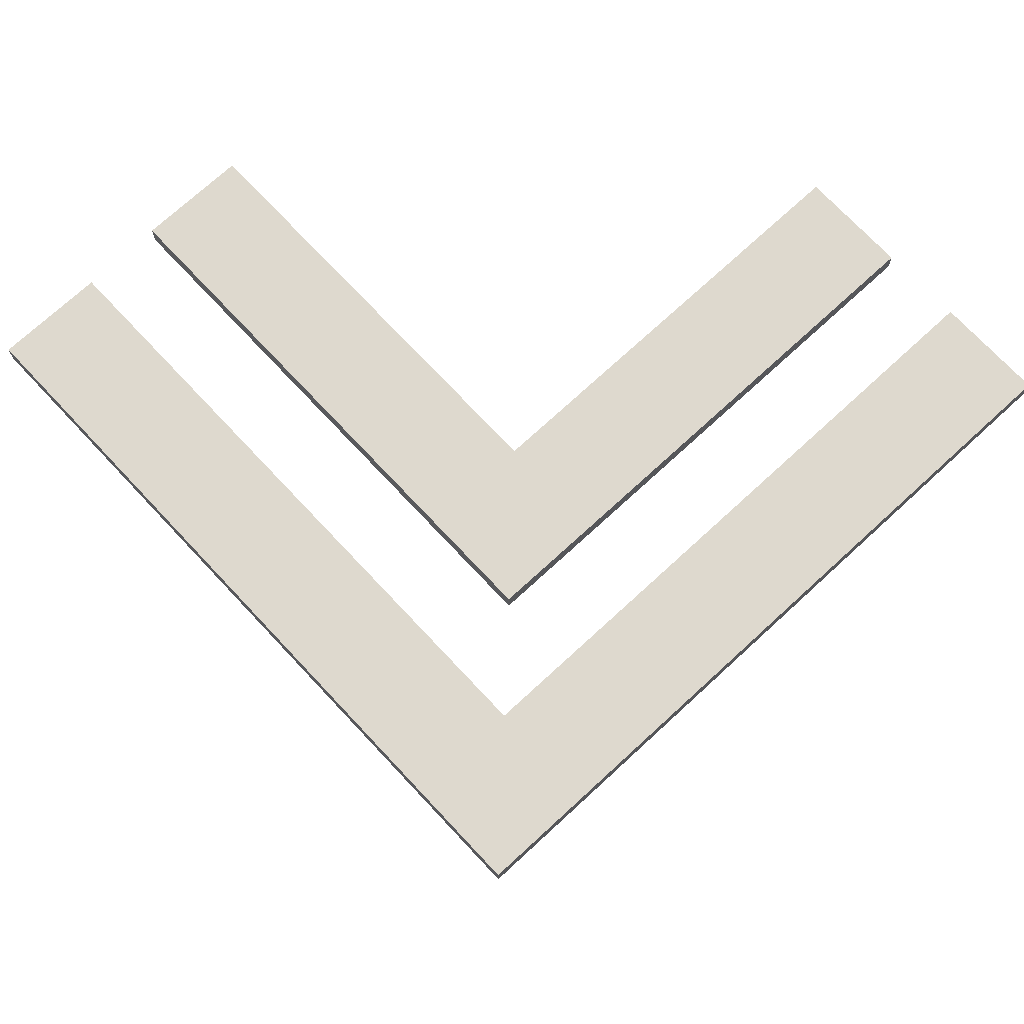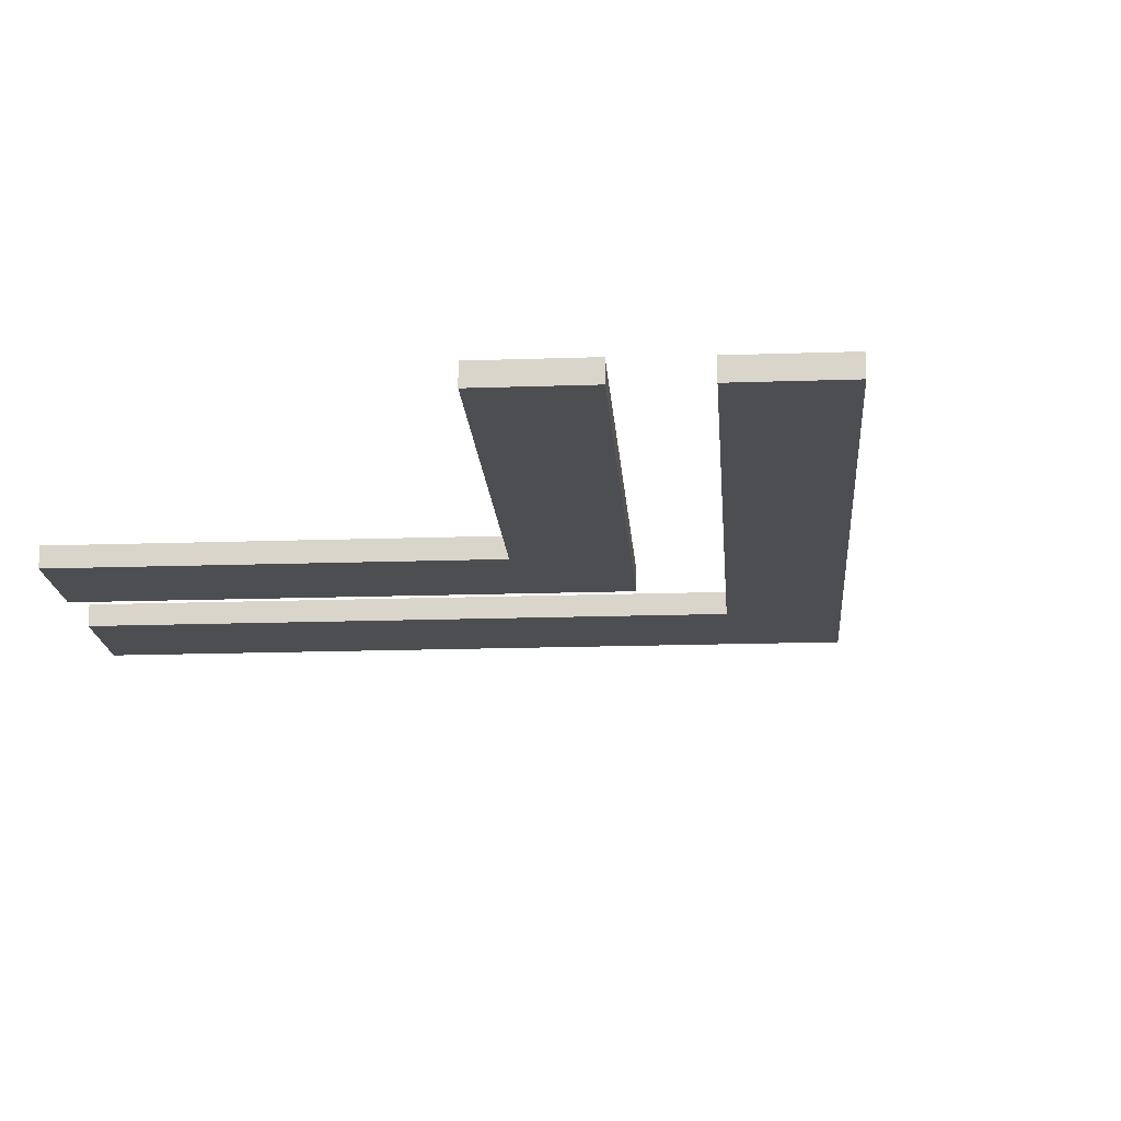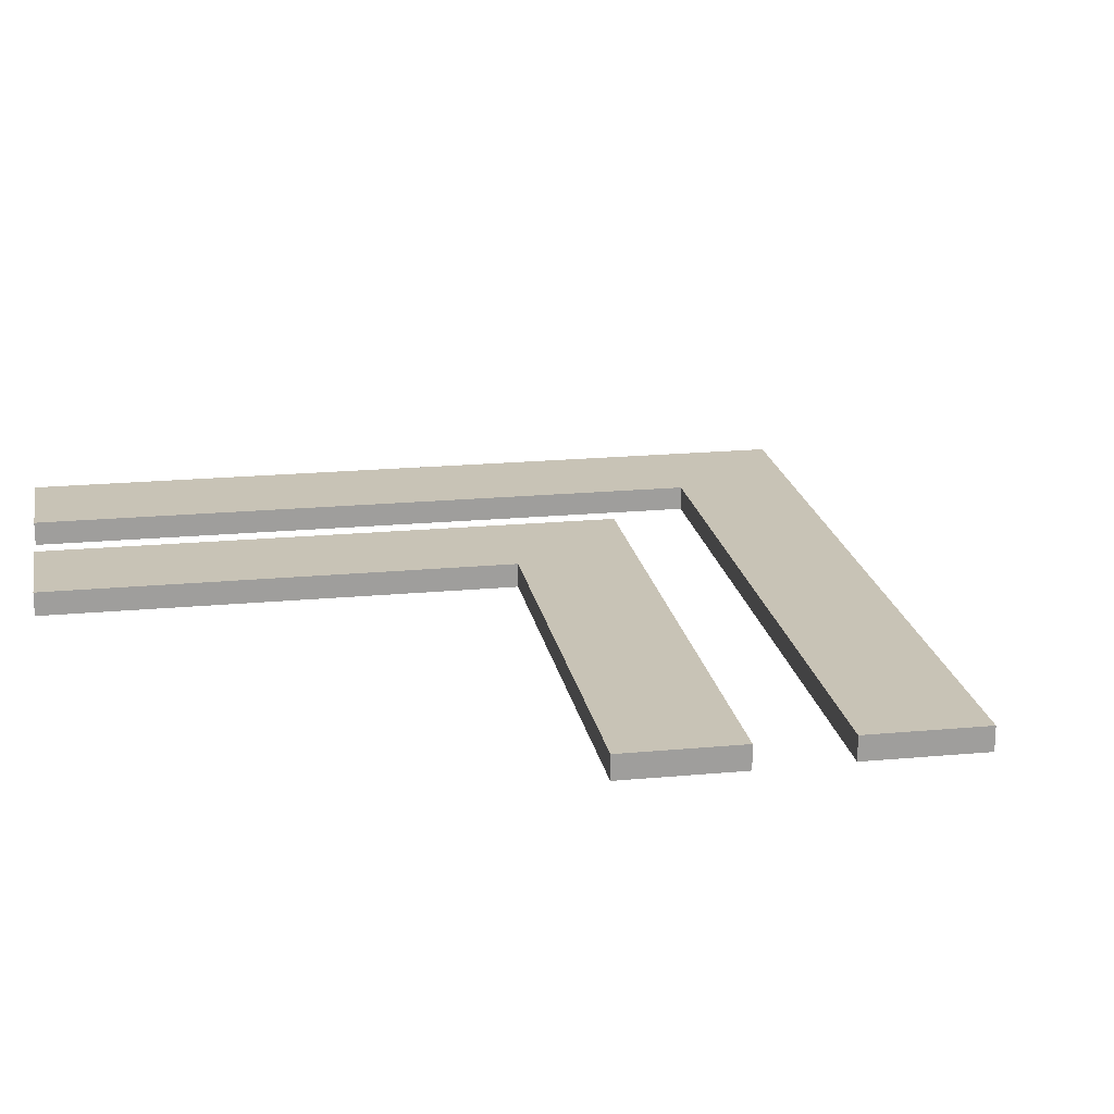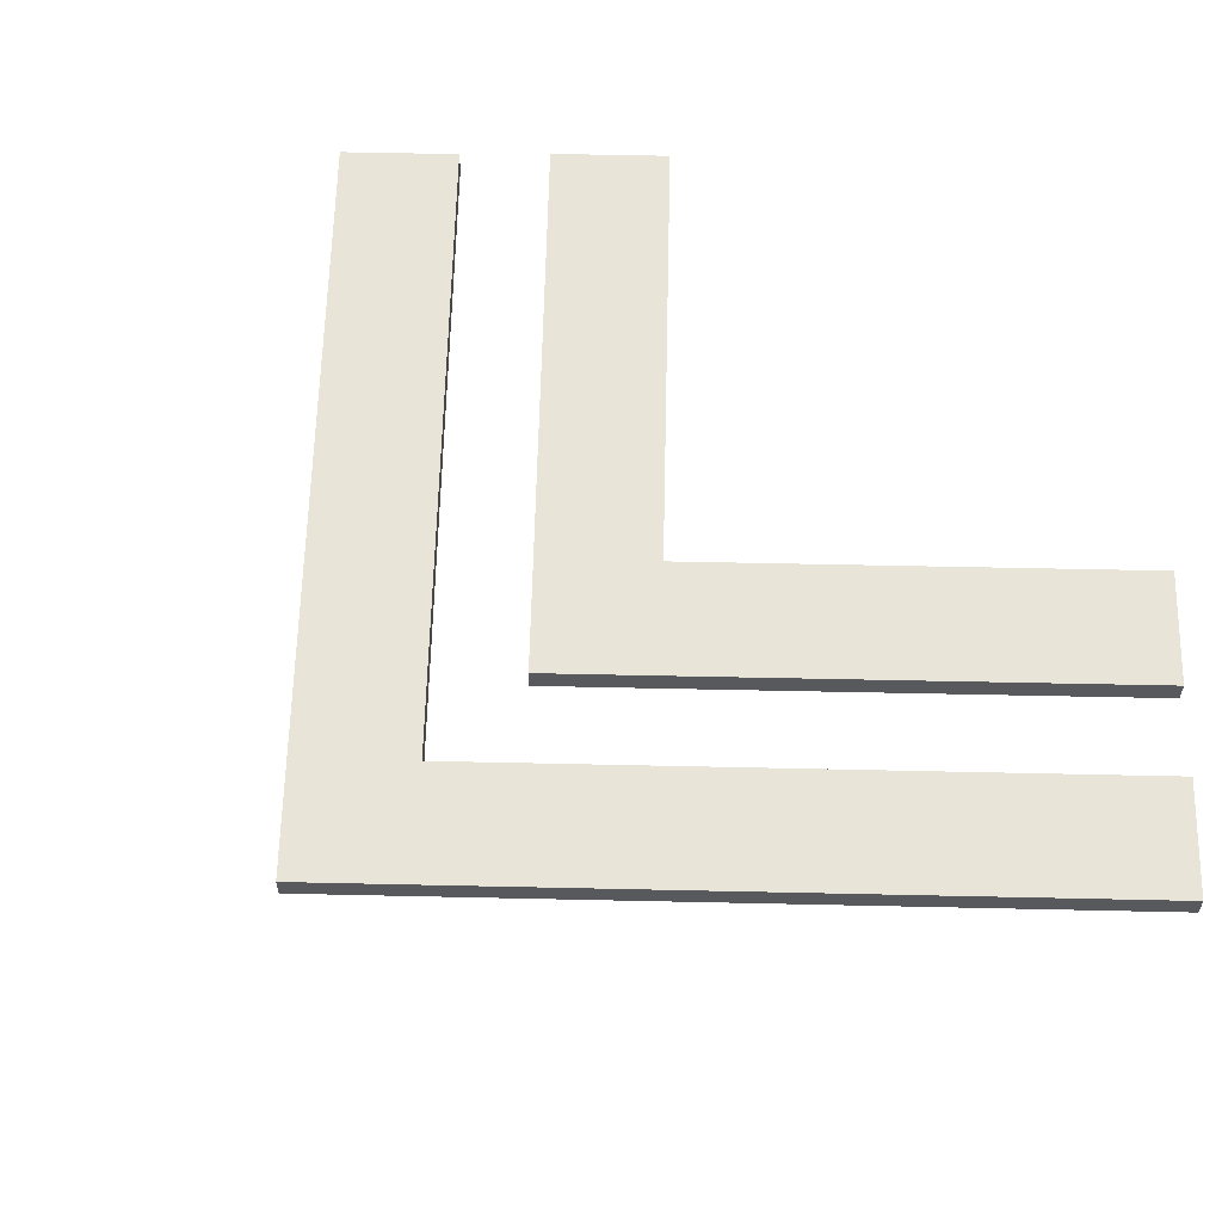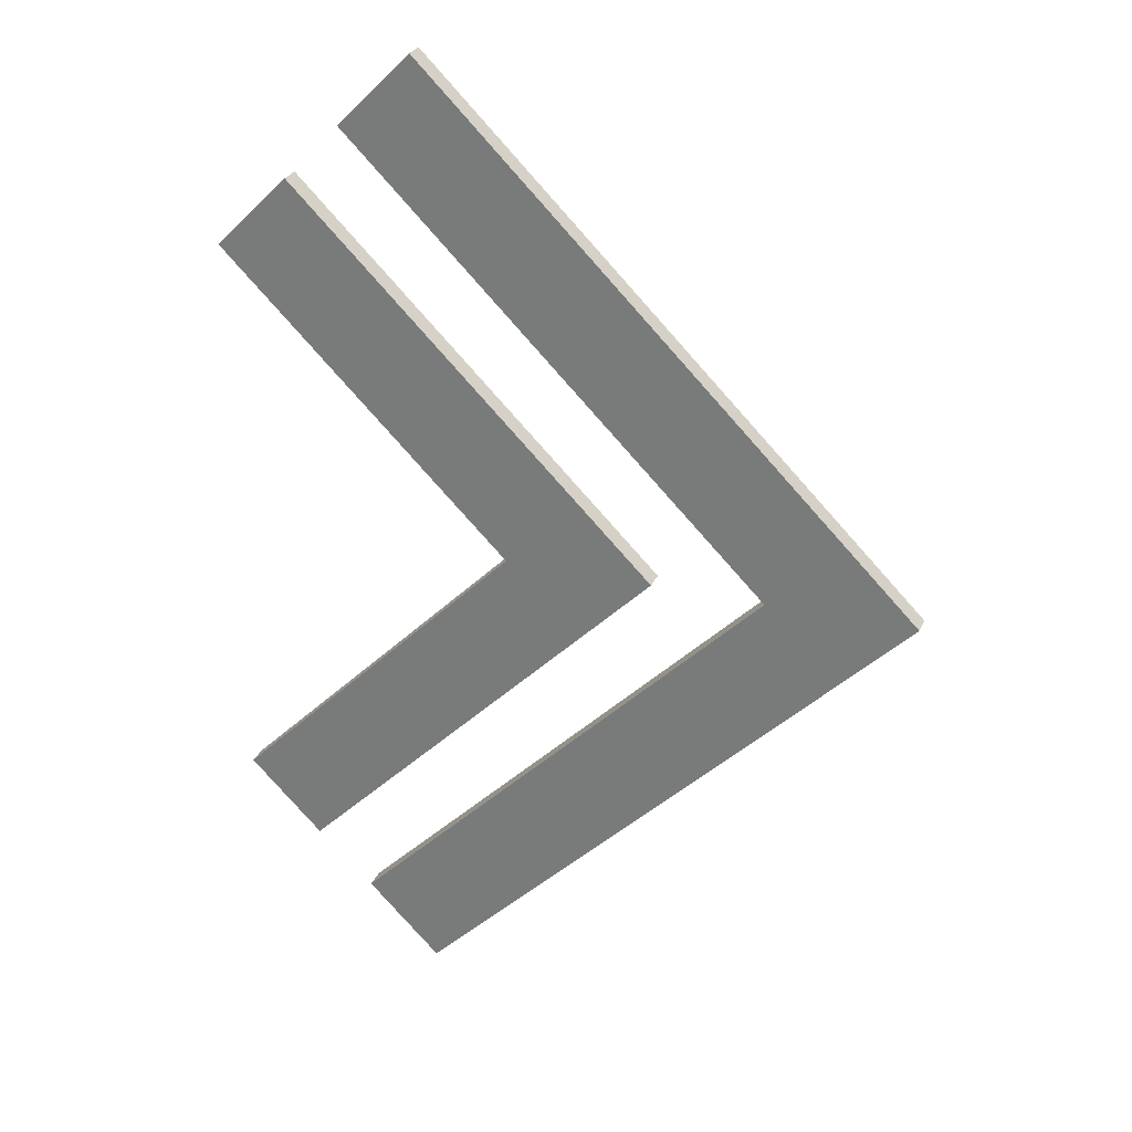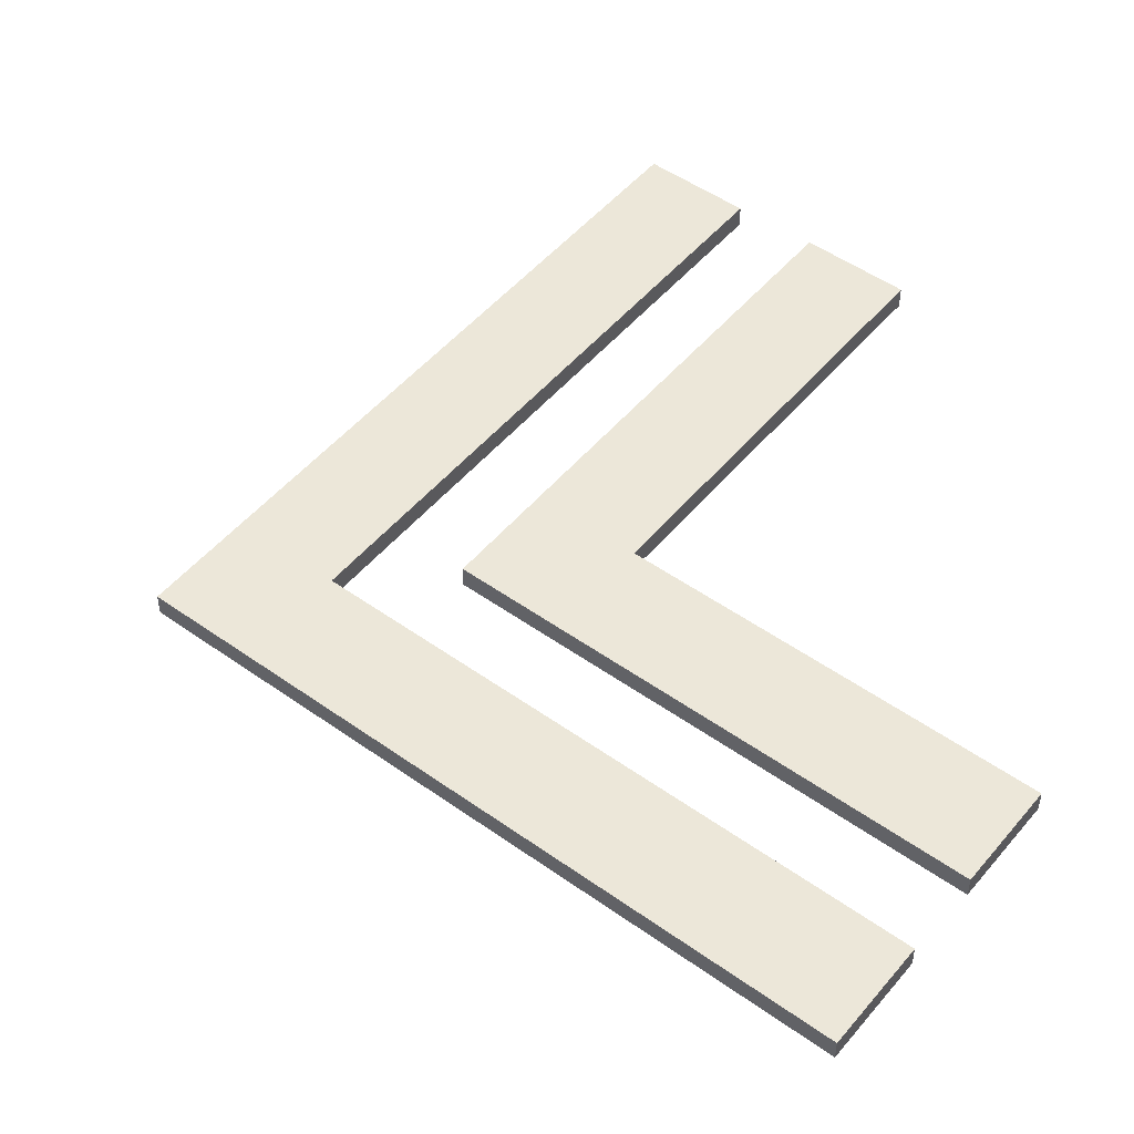
<metadata>
{"format":"obj","ext":"obj","renderer":"f3d","projection":"perspective","resolution":1024,"background":"white","views":[{"elev":71.5,"azim":-87.9,"up":"+Y"},{"elev":-17.1,"azim":139.0,"up":"+Y"},{"elev":19.4,"azim":125.0,"up":"+Y"},{"elev":60.0,"azim":-43.7,"up":"+Y"},{"elev":28.0,"azim":-160.2,"up":"+Z"},{"elev":49.8,"azim":-6.8,"up":"+Y"}]}
</metadata>
<code>
g default
v 4.252 1.047 7.076
v 5.313 1.047 6.015
v 4.252 1.347 7.076
v 5.313 1.347 6.015
v -1.761 1.347 1.063
v -0.7001 1.347 0.00245
v -2.819 1.347 0.004795
v -1.758 1.347 -1.056
v -2.819 1.047 0.004795
v -1.758 1.047 -1.056
v -1.761 1.047 1.063
v -0.7001 1.047 0.002449
v 4.262 1.047 -7.076
v 5.32 1.047 -6.018
v 4.262 1.347 -7.076
v 5.32 1.347 -6.018
v 6.111 1.047 5.203
v 7.171 1.047 4.142
v 6.111 1.347 5.203
v 7.171 1.347 4.142
v 1.963 1.347 1.063
v 3.024 1.347 0.00245
v 0.905 1.347 0.004795
v 1.966 1.347 -1.056
v 0.905 1.047 0.004795
v 1.966 1.047 -1.056
v 1.963 1.047 1.063
v 3.024 1.047 0.002449
v 6.145 1.047 -5.236
v 7.204 1.047 -4.177
v 6.145 1.347 -5.236
v 7.204 1.347 -4.177
g pCube3
f 1 2 4 3
f 3 4 6 5
f 5 6 8 7
f 7 8 10 9
f 9 10 12 11
f 11 12 2 1
f 14 13 15 16
f 2 12 6 4
f 9 11 5 7
f 11 1 3 5
f 12 10 13 14
f 10 8 15 13
f 8 6 16 15
f 6 12 14 16
f 17 18 20 19
f 19 20 22 21
f 21 22 24 23
f 23 24 26 25
f 25 26 28 27
f 27 28 18 17
f 30 29 31 32
f 18 28 22 20
f 25 27 21 23
f 27 17 19 21
f 28 26 29 30
f 26 24 31 29
f 24 22 32 31
f 22 28 30 32

</code>
